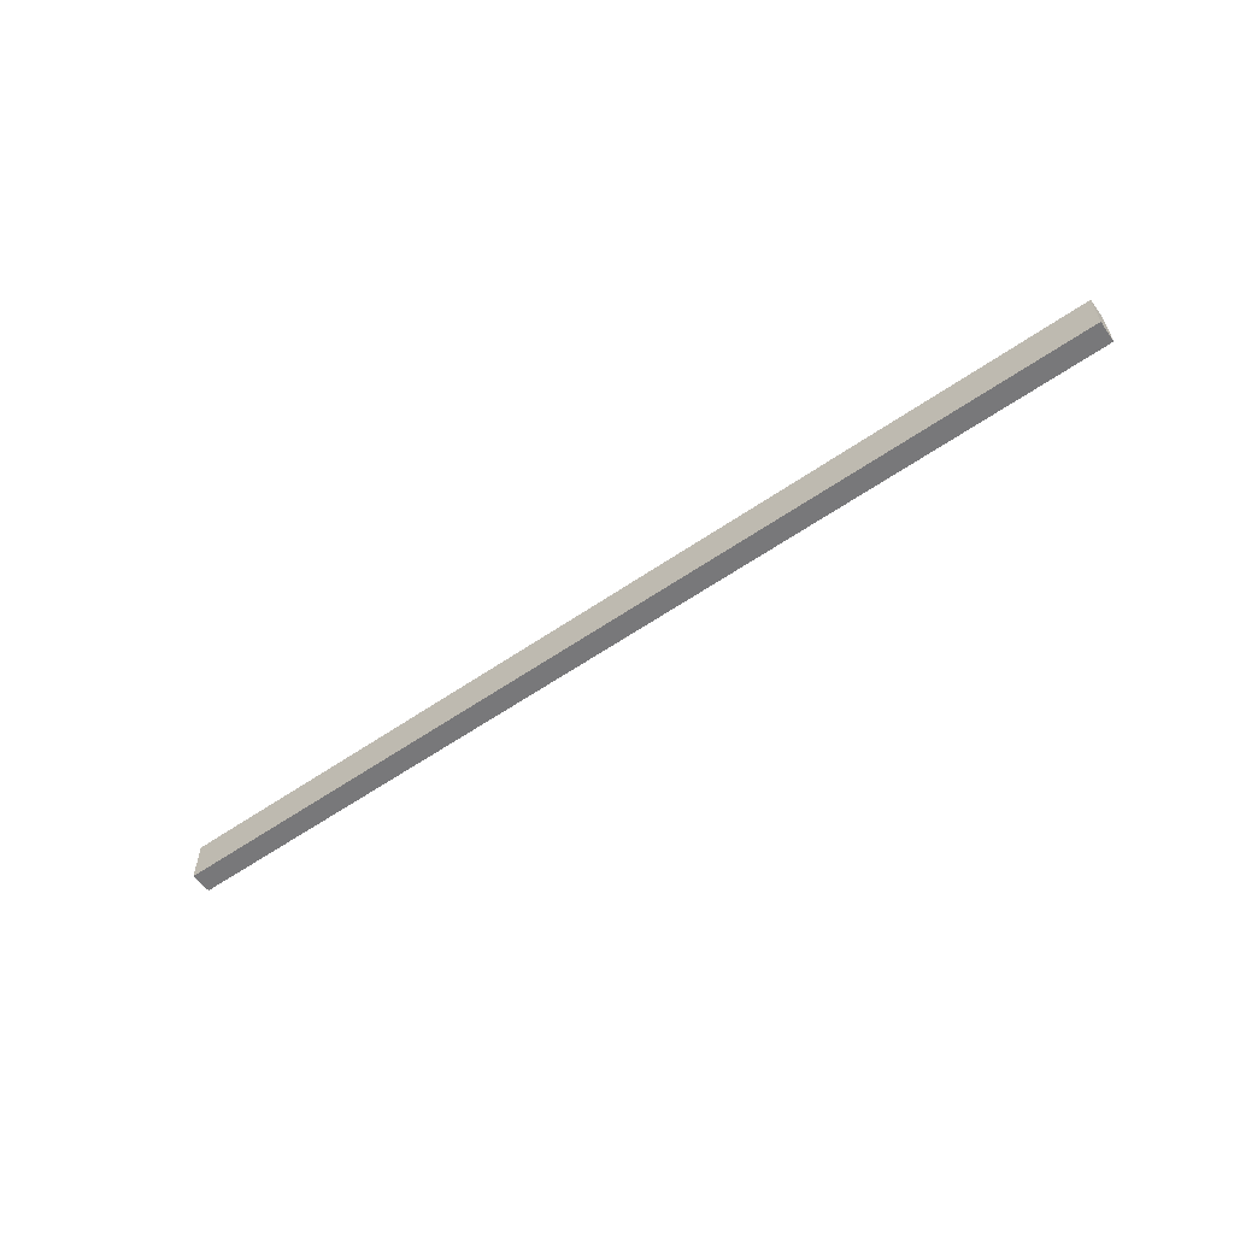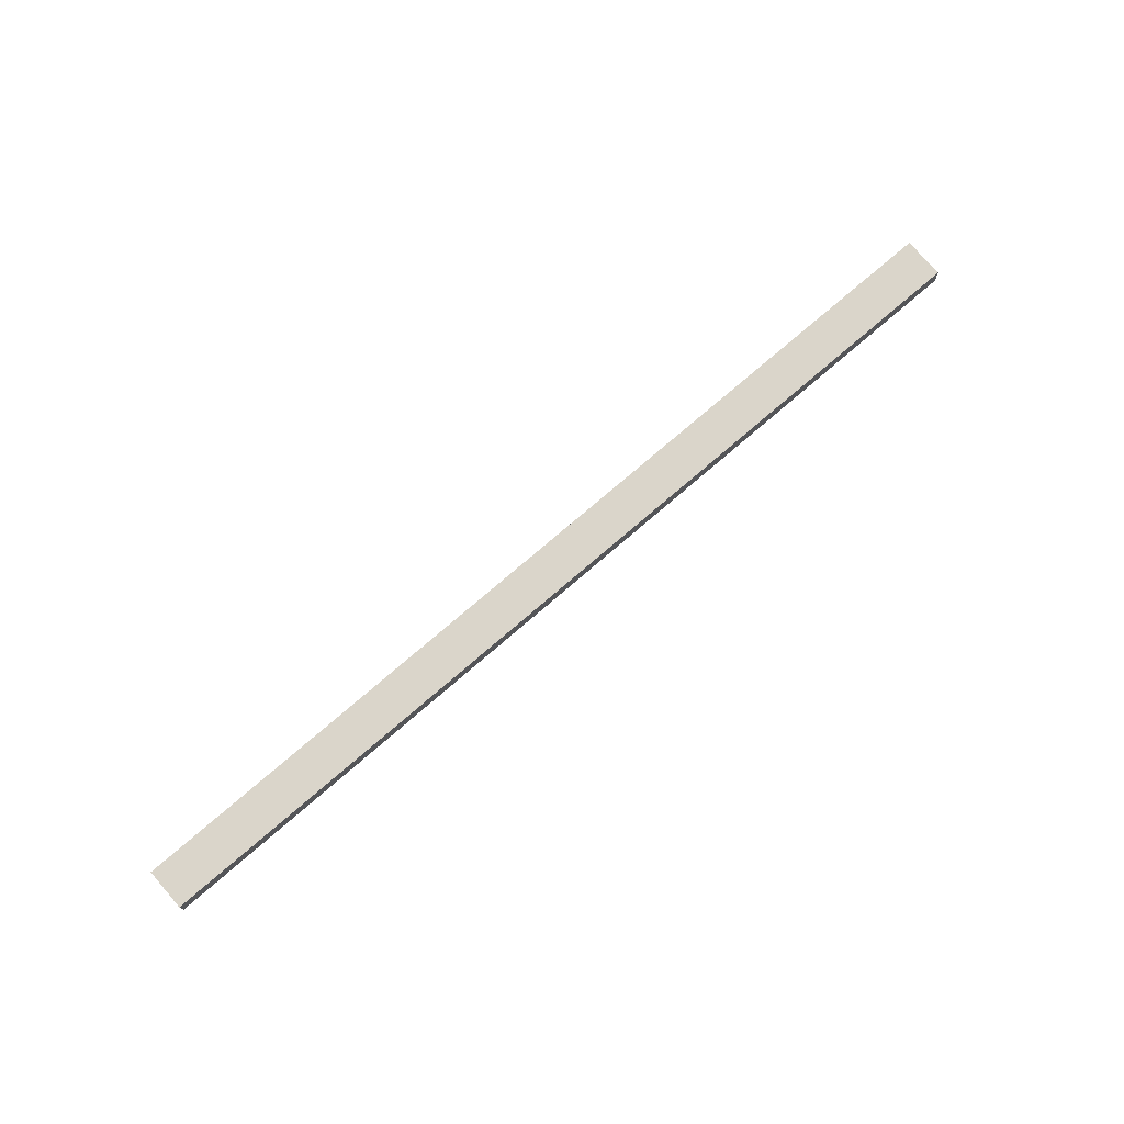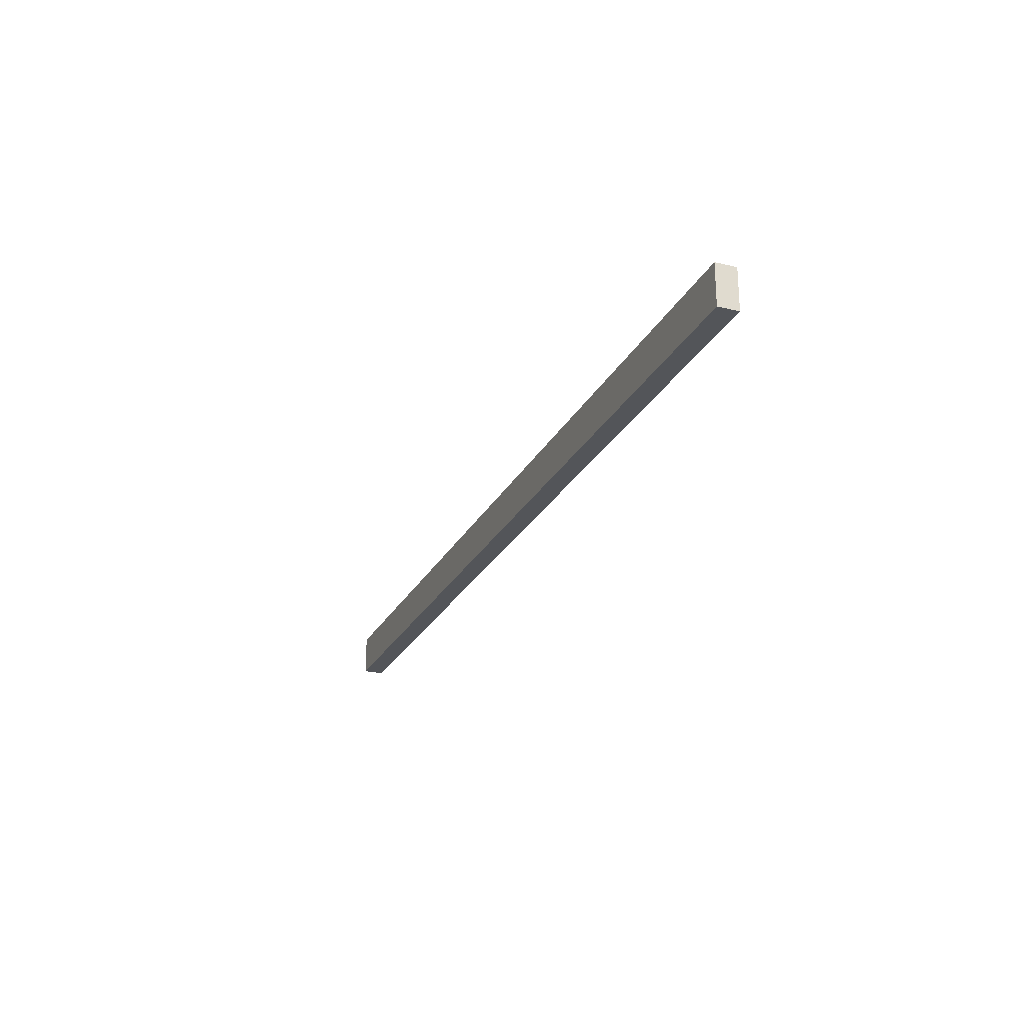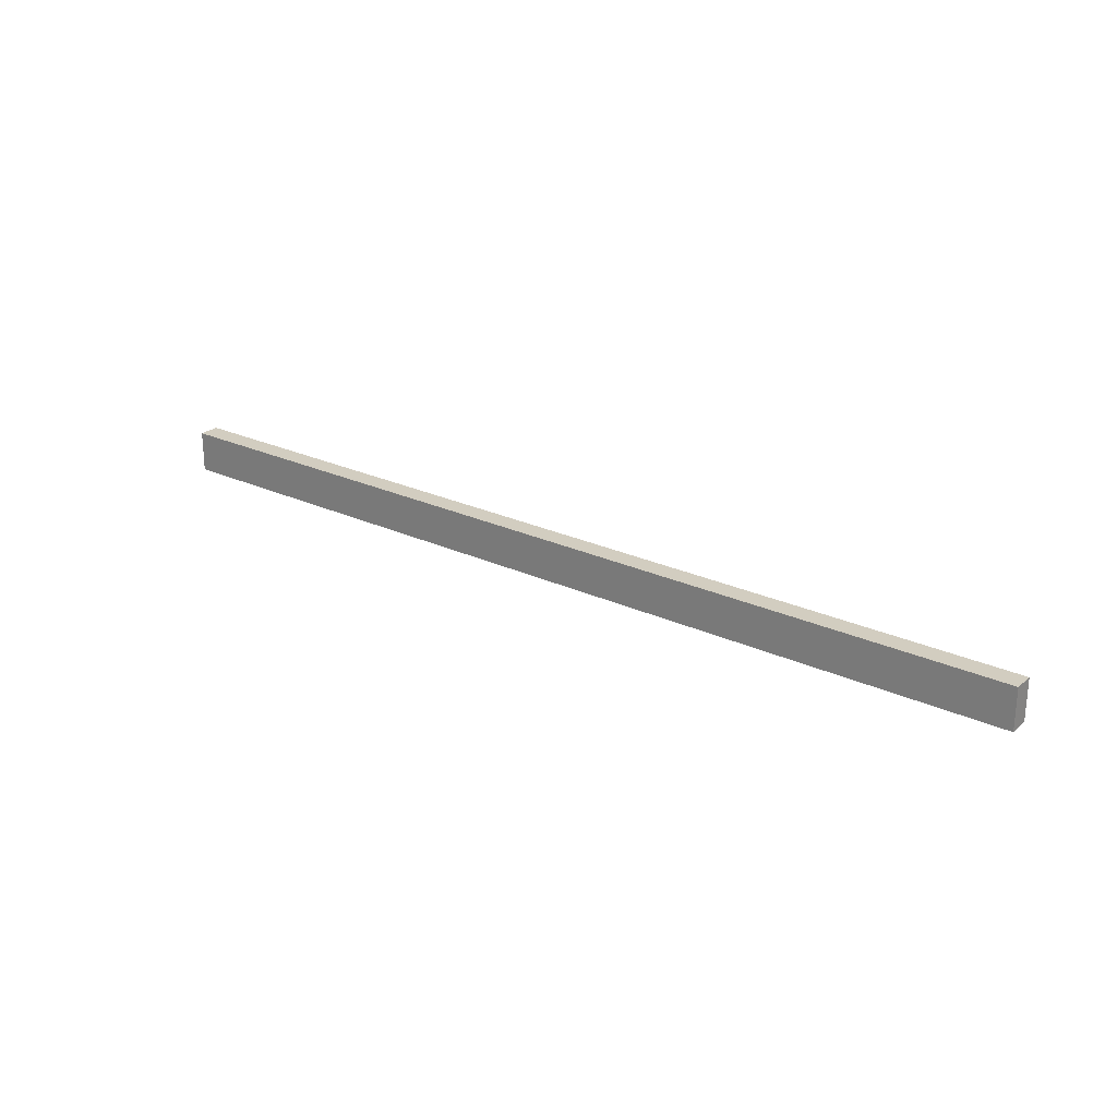
<metadata>
{"format":"obj","ext":"obj","renderer":"f3d","projection":"perspective","resolution":1024,"background":"white","views":[{"elev":-57.6,"azim":-144.1,"up":"+Z"},{"elev":74.2,"azim":-40.9,"up":"+Y"},{"elev":-24.5,"azim":-111.6,"up":"+Z"},{"elev":24.7,"azim":-142.9,"up":"+Z"}]}
</metadata>
<code>
v -4024 -2.372e+04 4822
v 5034 -2.372e+04 4822
v 5034 -2.392e+04 4822
v -4024 -2.392e+04 4822
v -4024 -2.392e+04 4822
v 5034 -2.392e+04 4822
v 5034 -2.392e+04 4422
v -4024 -2.392e+04 4422
v -4024 -2.392e+04 4422
v 5034 -2.392e+04 4422
v 5034 -2.372e+04 4422
v -4024 -2.372e+04 4422
v -4024 -2.372e+04 4422
v 5034 -2.372e+04 4422
v 5034 -2.372e+04 4822
v -4024 -2.372e+04 4822
v -4024 -2.372e+04 4822
v -4024 -2.392e+04 4822
v -4024 -2.392e+04 4422
v -4024 -2.372e+04 4422
v 5034 -2.392e+04 4822
v 5034 -2.372e+04 4822
v 5034 -2.372e+04 4422
v 5034 -2.392e+04 4422
f 23 21 24
f 23 22 21
f 19 17 20
f 19 18 17
f 15 13 16
f 15 14 13
f 11 9 12
f 11 10 9
f 7 5 8
f 7 6 5
f 3 1 4
f 3 2 1

</code>
